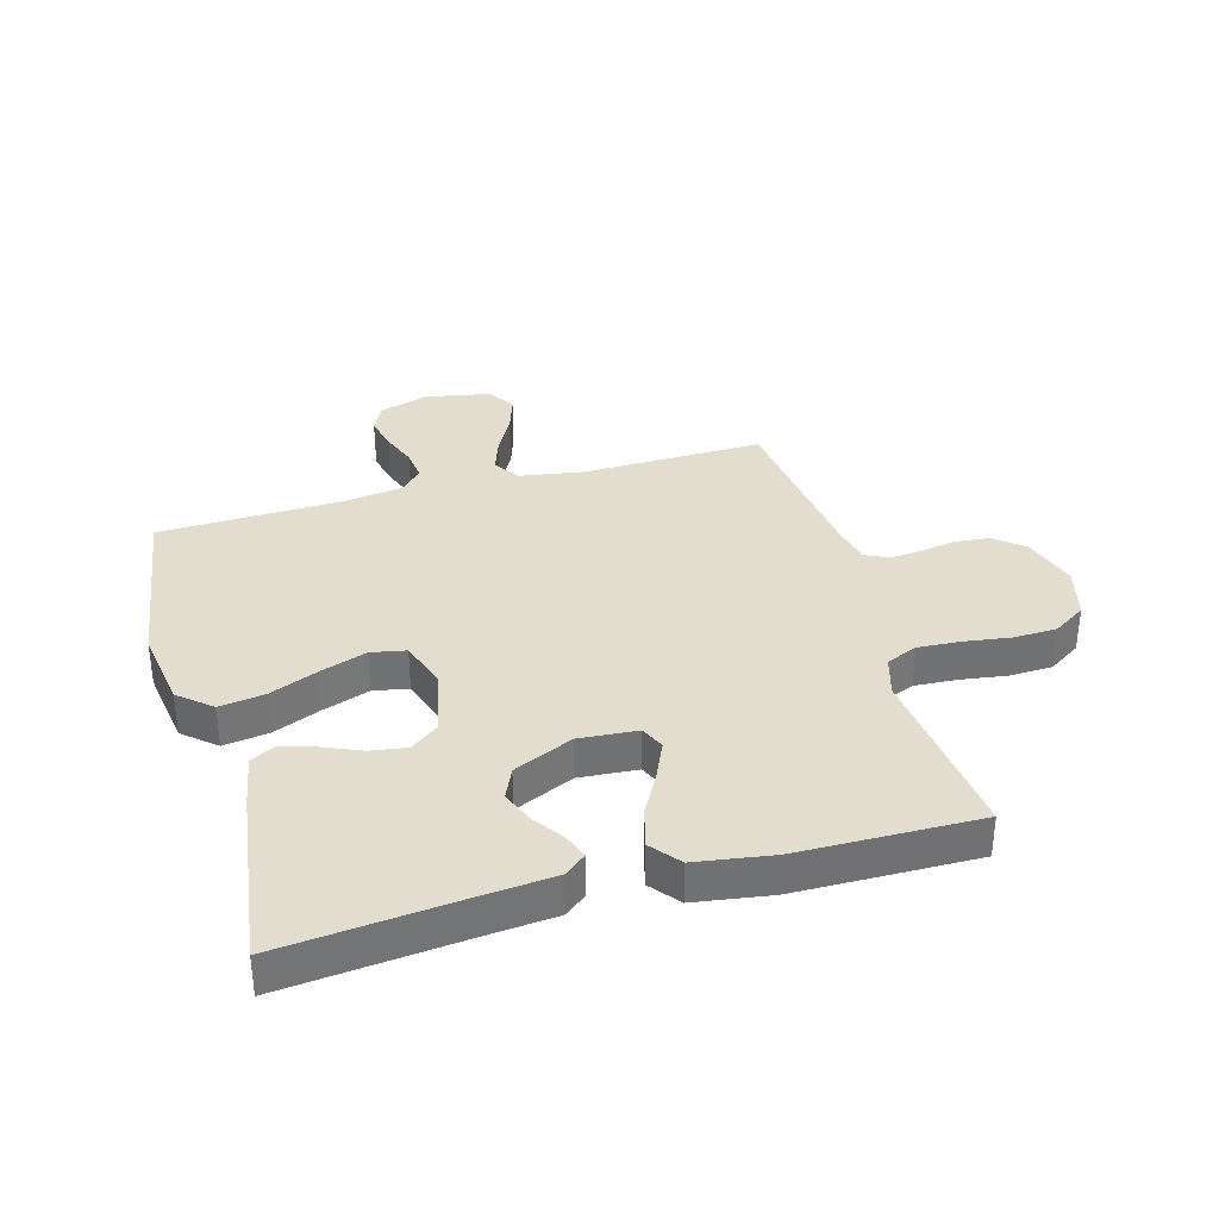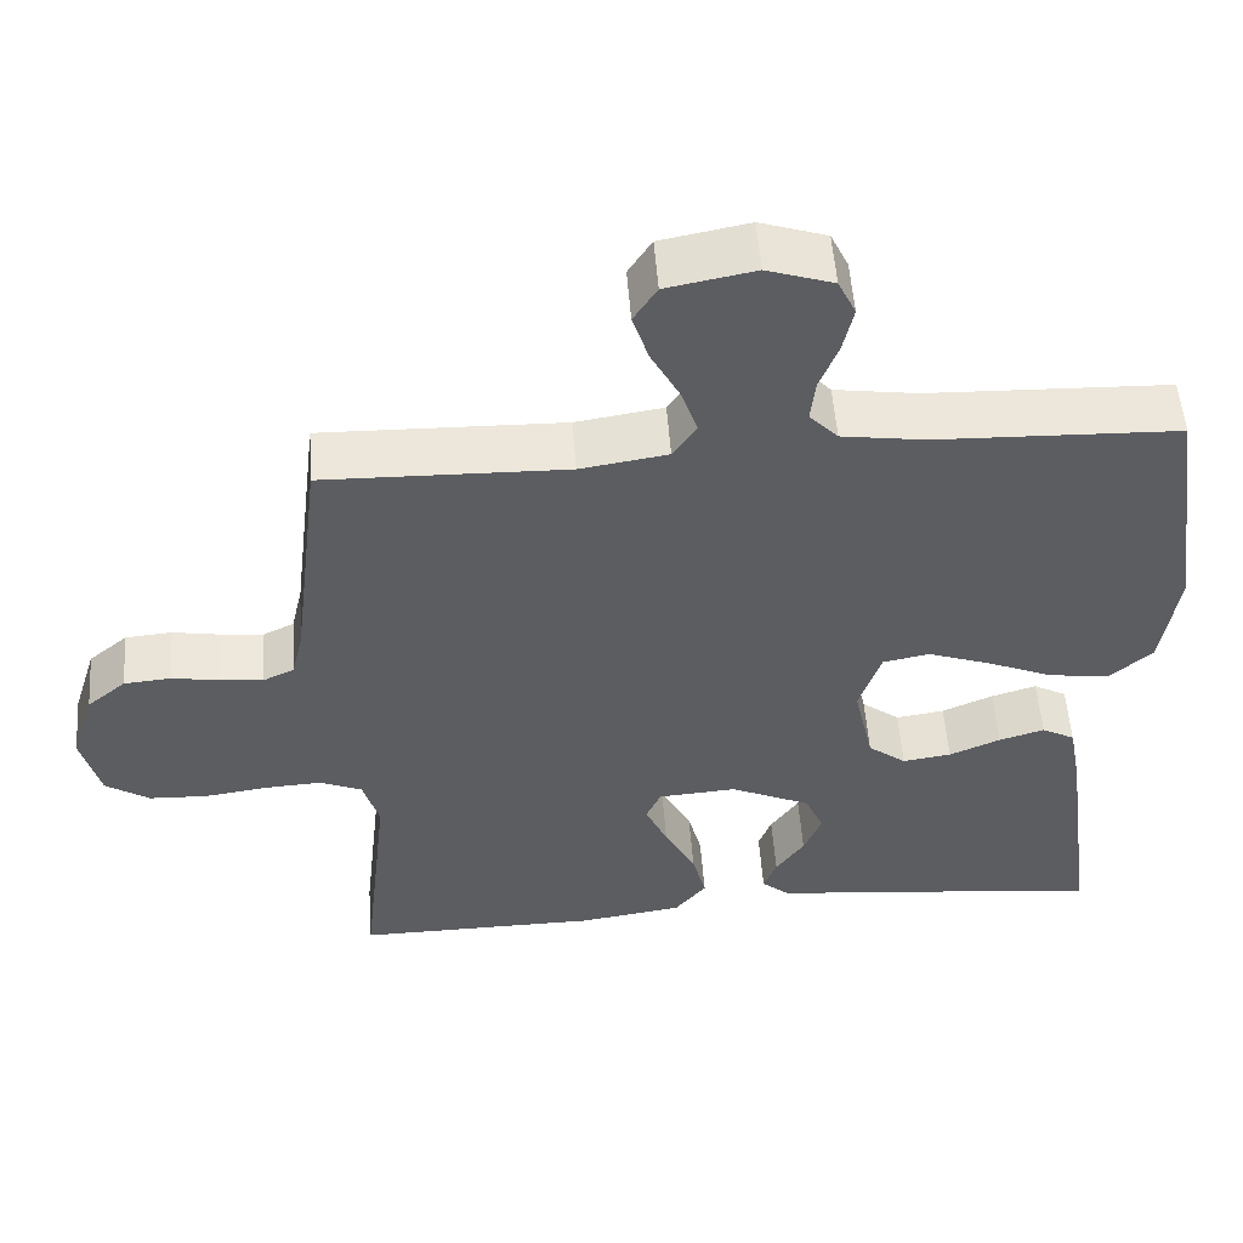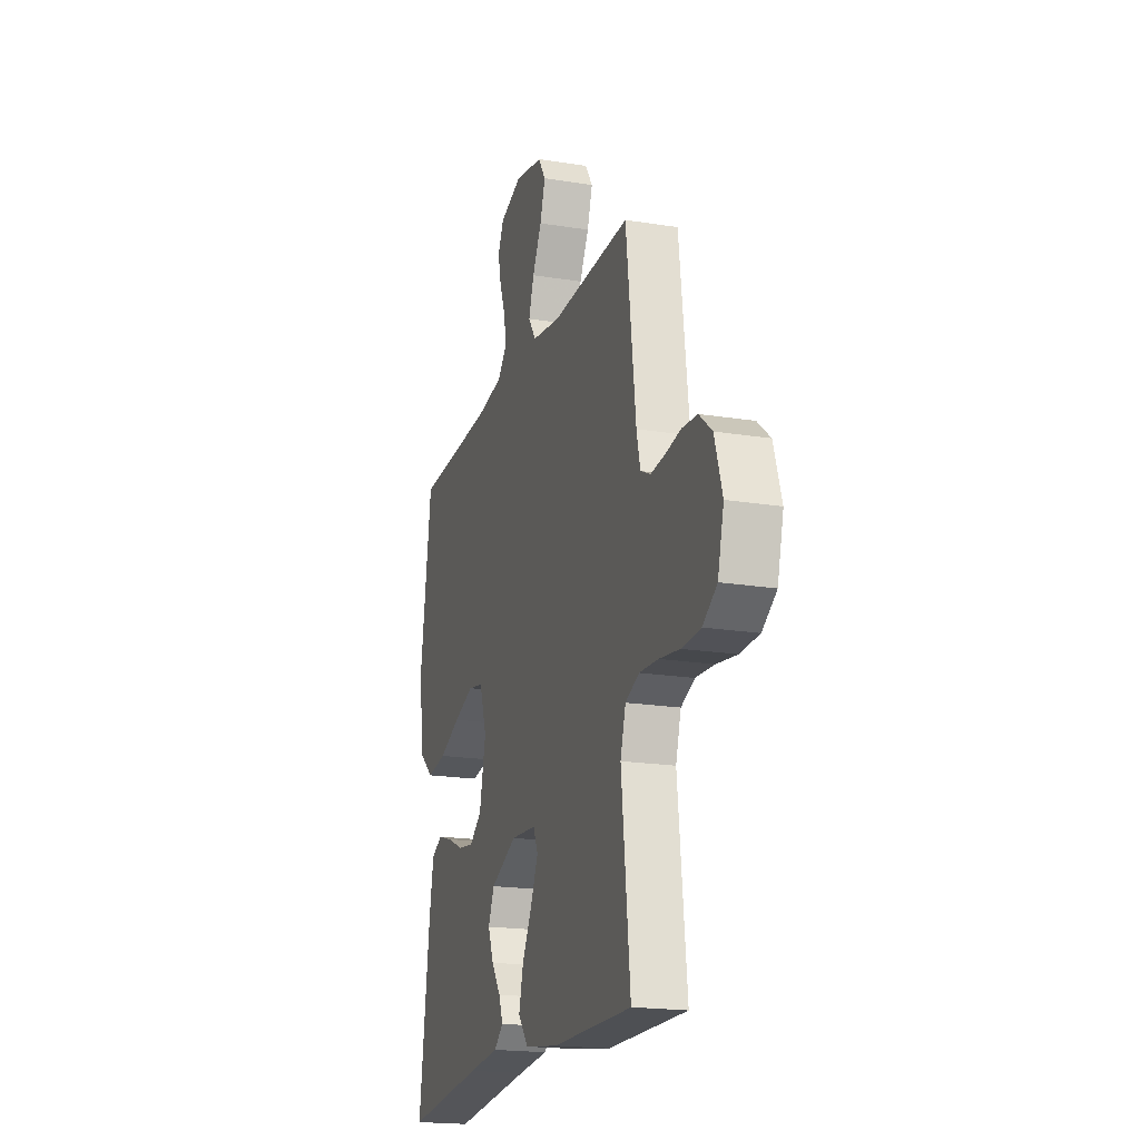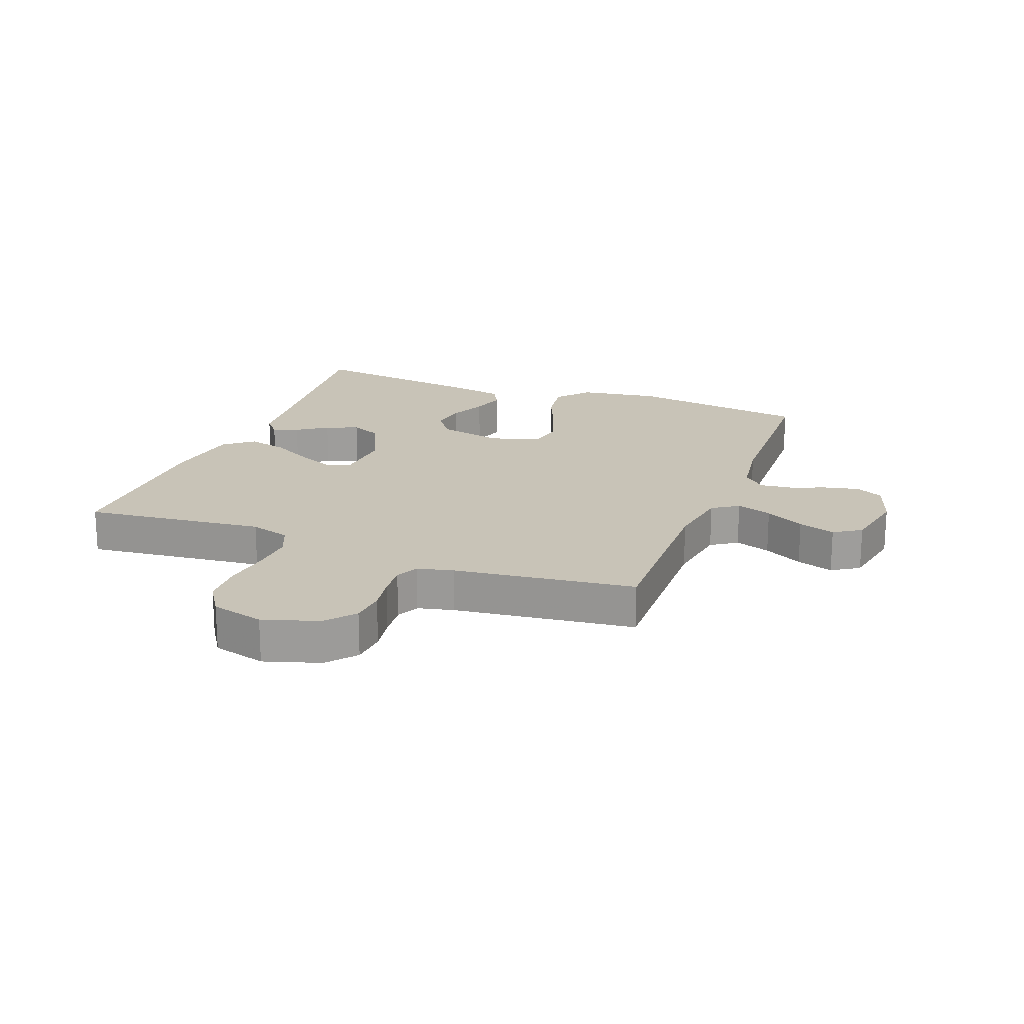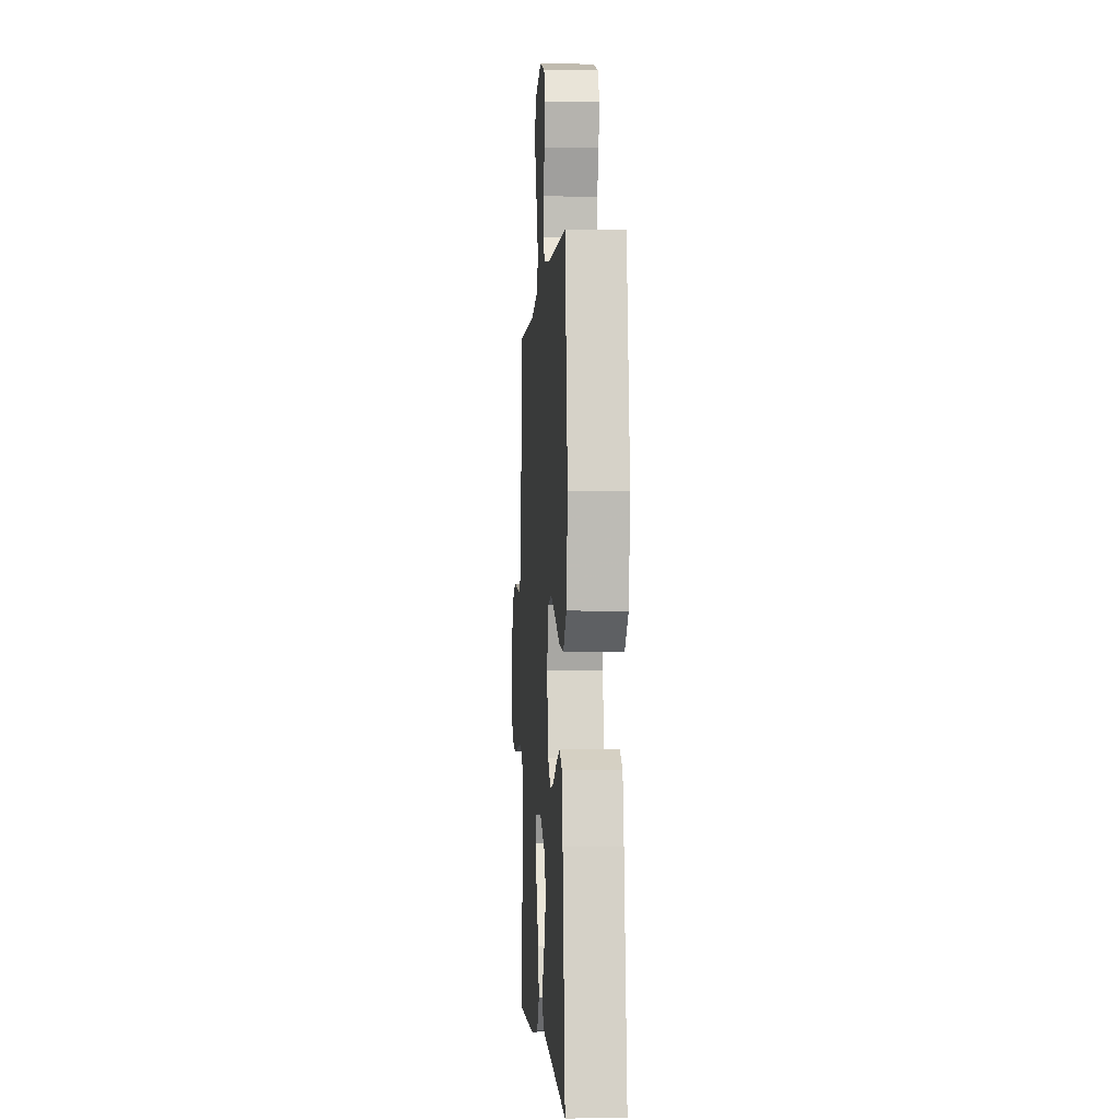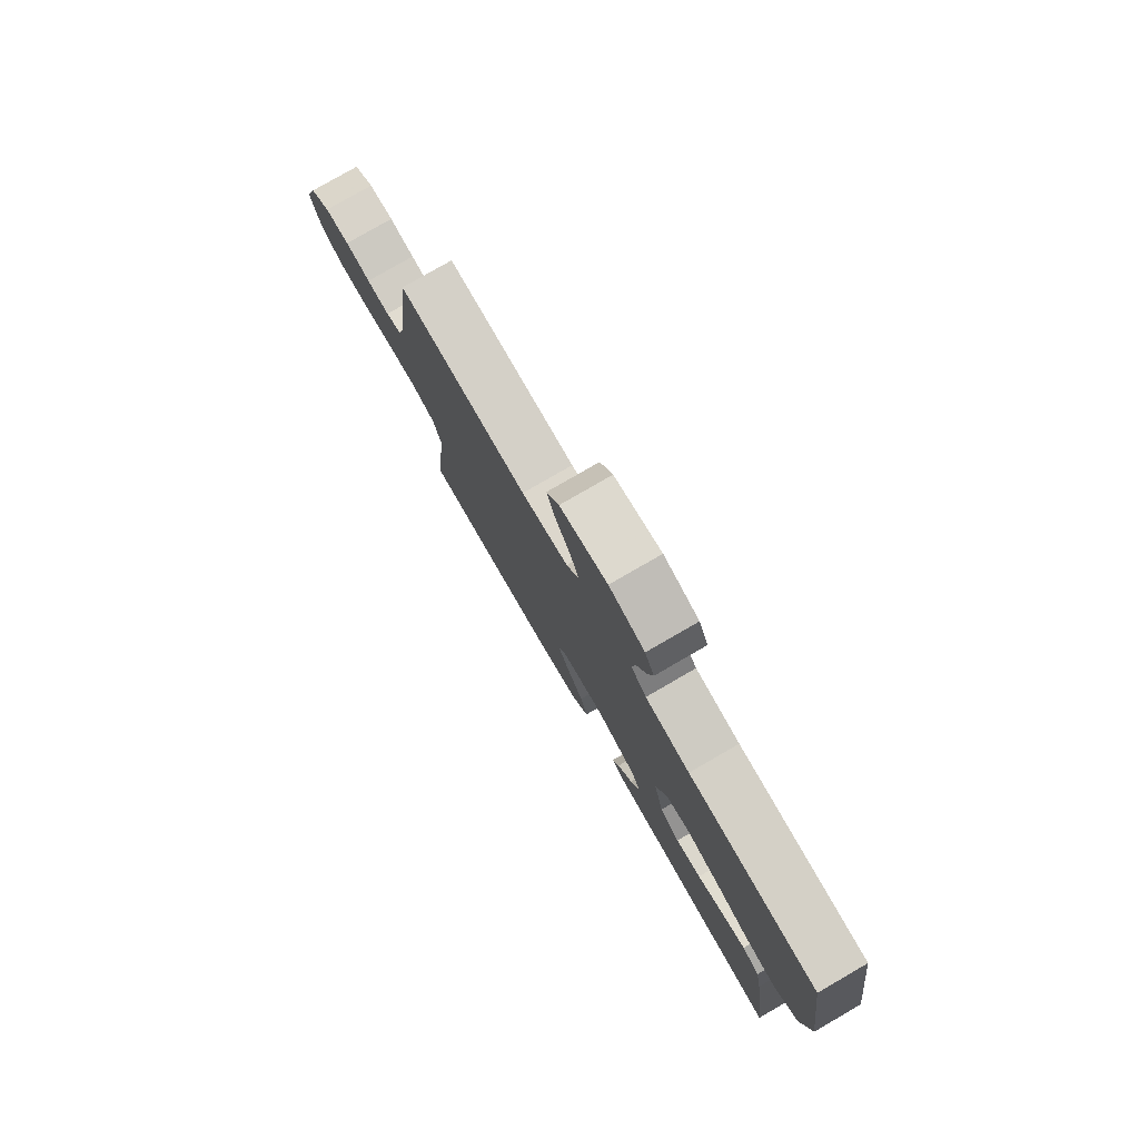
<metadata>
{"format":"obj","ext":"obj","renderer":"f3d","projection":"perspective","resolution":1024,"background":"white","views":[{"elev":34.9,"azim":164.4,"up":"+Y"},{"elev":53.3,"azim":-4.2,"up":"+Z"},{"elev":-19.2,"azim":-107.0,"up":"+Z"},{"elev":19.6,"azim":-69.1,"up":"+Y"},{"elev":-2.4,"azim":86.4,"up":"+Z"},{"elev":79.0,"azim":60.0,"up":"+Z"}]}
</metadata>
<code>
v -0.5 0.07 -0.5
v -0.467 0.07 -0.2
v -0.487 0.07 -0.133
v -0.539 0.07 -0.111
v -0.61 0.07 -0.115
v -0.687 0.07 -0.126
v -0.759 0.07 -0.123
v -0.813 0.07 -0.088
v -0.836 0.07 0
v -0.807 0.07 0.092
v -0.759 0.07 0.132
v -0.701 0.07 0.137
v -0.642 0.07 0.127
v -0.589 0.07 0.122
v -0.551 0.07 0.14
v -0.537 0.07 0.2
v -0.5 0.07 0.5
v -0.2 0.07 0.493
v -0.092 0.07 0.51
v -0.063 0.07 0.553
v -0.083 0.07 0.612
v -0.118 0.07 0.677
v -0.138 0.07 0.738
v -0.109 0.07 0.783
v 0 0.07 0.804
v 0.082 0.07 0.777
v 0.104 0.07 0.731
v 0.091 0.07 0.674
v 0.068 0.07 0.615
v 0.062 0.07 0.562
v 0.097 0.07 0.525
v 0.2 0.07 0.51
v 0.5 0.07 0.5
v 0.544 0.07 0.2
v 0.524 0.07 0.067
v 0.47 0.07 0.021
v 0.395 0.07 0.032
v 0.314 0.07 0.066
v 0.237 0.07 0.093
v 0.179 0.07 0.082
v 0.152 0.07 0
v 0.176 0.07 -0.108
v 0.223 0.07 -0.144
v 0.283 0.07 -0.135
v 0.346 0.07 -0.108
v 0.402 0.07 -0.091
v 0.443 0.07 -0.113
v 0.459 0.07 -0.2
v 0.5 0.07 -0.5
v 0.2 0.07 -0.469
v 0.084 0.07 -0.458
v 0.049 0.07 -0.429
v 0.065 0.07 -0.387
v 0.1 0.07 -0.337
v 0.122 0.07 -0.283
v 0.099 0.07 -0.231
v 0 0.07 -0.186
v -0.097 0.07 -0.193
v -0.115 0.07 -0.233
v -0.088 0.07 -0.294
v -0.05 0.07 -0.364
v -0.033 0.07 -0.43
v -0.072 0.07 -0.478
v -0.2 0.07 -0.497
v -0.5 0 -0.5
v -0.467 0 -0.2
v -0.487 0 -0.133
v -0.539 0 -0.111
v -0.61 0 -0.115
v -0.687 0 -0.126
v -0.759 0 -0.123
v -0.813 0 -0.088
v -0.836 0 0
v -0.807 0 0.092
v -0.759 0 0.132
v -0.701 0 0.137
v -0.642 0 0.127
v -0.589 0 0.122
v -0.551 0 0.14
v -0.537 0 0.2
v -0.5 0 0.5
v -0.2 0 0.493
v -0.092 0 0.51
v -0.063 0 0.553
v -0.083 0 0.612
v -0.118 0 0.677
v -0.138 0 0.738
v -0.109 0 0.783
v 0 0 0.804
v 0.082 0 0.777
v 0.104 0 0.731
v 0.091 0 0.674
v 0.068 0 0.615
v 0.062 0 0.562
v 0.097 0 0.525
v 0.2 0 0.51
v 0.5 0 0.5
v 0.544 0 0.2
v 0.524 0 0.067
v 0.47 0 0.021
v 0.395 0 0.032
v 0.314 0 0.066
v 0.237 0 0.093
v 0.179 0 0.082
v 0.152 0 0
v 0.176 0 -0.108
v 0.223 0 -0.144
v 0.283 0 -0.135
v 0.346 0 -0.108
v 0.402 0 -0.091
v 0.443 0 -0.113
v 0.459 0 -0.2
v 0.5 0 -0.5
v 0.2 0 -0.469
v 0.084 0 -0.458
v 0.049 0 -0.429
v 0.065 0 -0.387
v 0.1 0 -0.337
v 0.122 0 -0.283
v 0.099 0 -0.231
v 0 0 -0.186
v -0.097 0 -0.193
v -0.115 0 -0.233
v -0.088 0 -0.294
v -0.05 0 -0.364
v -0.033 0 -0.43
v -0.072 0 -0.478
v -0.2 0 -0.497
f 63 64 1 2
f 60 61 62 63
f 59 60 63 2
f 58 59 2 3
f 57 58 3 4
f 51 52 53 54
f 50 51 54 55
f 49 50 55
f 48 49 55 56
f 44 45 46 47
f 43 44 47 48
f 35 36 37 38
f 35 38 39
f 32 33 34 35
f 31 32 35 39
f 30 31 39 40
f 26 27 28 29
f 26 29 30
f 25 26 30
f 21 22 23 24
f 20 21 24 25
f 16 17 18
f 15 16 18 19
f 10 11 12 13
f 10 13 14
f 9 10 14
f 8 9 14 15
f 5 6 7 8
f 4 5 8 15
f 43 48 56 57
f 42 43 57 4
f 41 42 4 15
f 40 41 15 19
f 20 25 30 40
f 19 20 40
f 66 65 128 127
f 127 126 125 124
f 66 127 124 123
f 67 66 123 122
f 68 67 122 121
f 118 117 116 115
f 119 118 115 114
f 119 114 113
f 120 119 113 112
f 111 110 109 108
f 112 111 108 107
f 102 101 100 99
f 103 102 99
f 99 98 97 96
f 103 99 96 95
f 104 103 95 94
f 93 92 91 90
f 94 93 90
f 94 90 89
f 88 87 86 85
f 89 88 85 84
f 82 81 80
f 83 82 80 79
f 77 76 75 74
f 78 77 74
f 78 74 73
f 79 78 73 72
f 72 71 70 69
f 79 72 69 68
f 121 120 112 107
f 68 121 107 106
f 79 68 106 105
f 83 79 105 104
f 104 94 89 84
f 104 84 83
f 1 65 66 2
f 2 66 67 3
f 3 67 68 4
f 4 68 69 5
f 5 69 70 6
f 6 70 71 7
f 7 71 72 8
f 8 72 73 9
f 9 73 74 10
f 10 74 75 11
f 11 75 76 12
f 12 76 77 13
f 13 77 78 14
f 14 78 79 15
f 15 79 80 16
f 16 80 81 17
f 17 81 82 18
f 18 82 83 19
f 19 83 84 20
f 20 84 85 21
f 21 85 86 22
f 22 86 87 23
f 23 87 88 24
f 24 88 89 25
f 25 89 90 26
f 26 90 91 27
f 27 91 92 28
f 28 92 93 29
f 29 93 94 30
f 30 94 95 31
f 31 95 96 32
f 32 96 97 33
f 33 97 98 34
f 34 98 99 35
f 35 99 100 36
f 36 100 101 37
f 37 101 102 38
f 38 102 103 39
f 39 103 104 40
f 40 104 105 41
f 41 105 106 42
f 42 106 107 43
f 43 107 108 44
f 44 108 109 45
f 45 109 110 46
f 46 110 111 47
f 47 111 112 48
f 48 112 113 49
f 49 113 114 50
f 50 114 115 51
f 51 115 116 52
f 52 116 117 53
f 53 117 118 54
f 54 118 119 55
f 55 119 120 56
f 56 120 121 57
f 57 121 122 58
f 58 122 123 59
f 59 123 124 60
f 60 124 125 61
f 61 125 126 62
f 62 126 127 63
f 63 127 128 64
f 64 128 65 1

</code>
